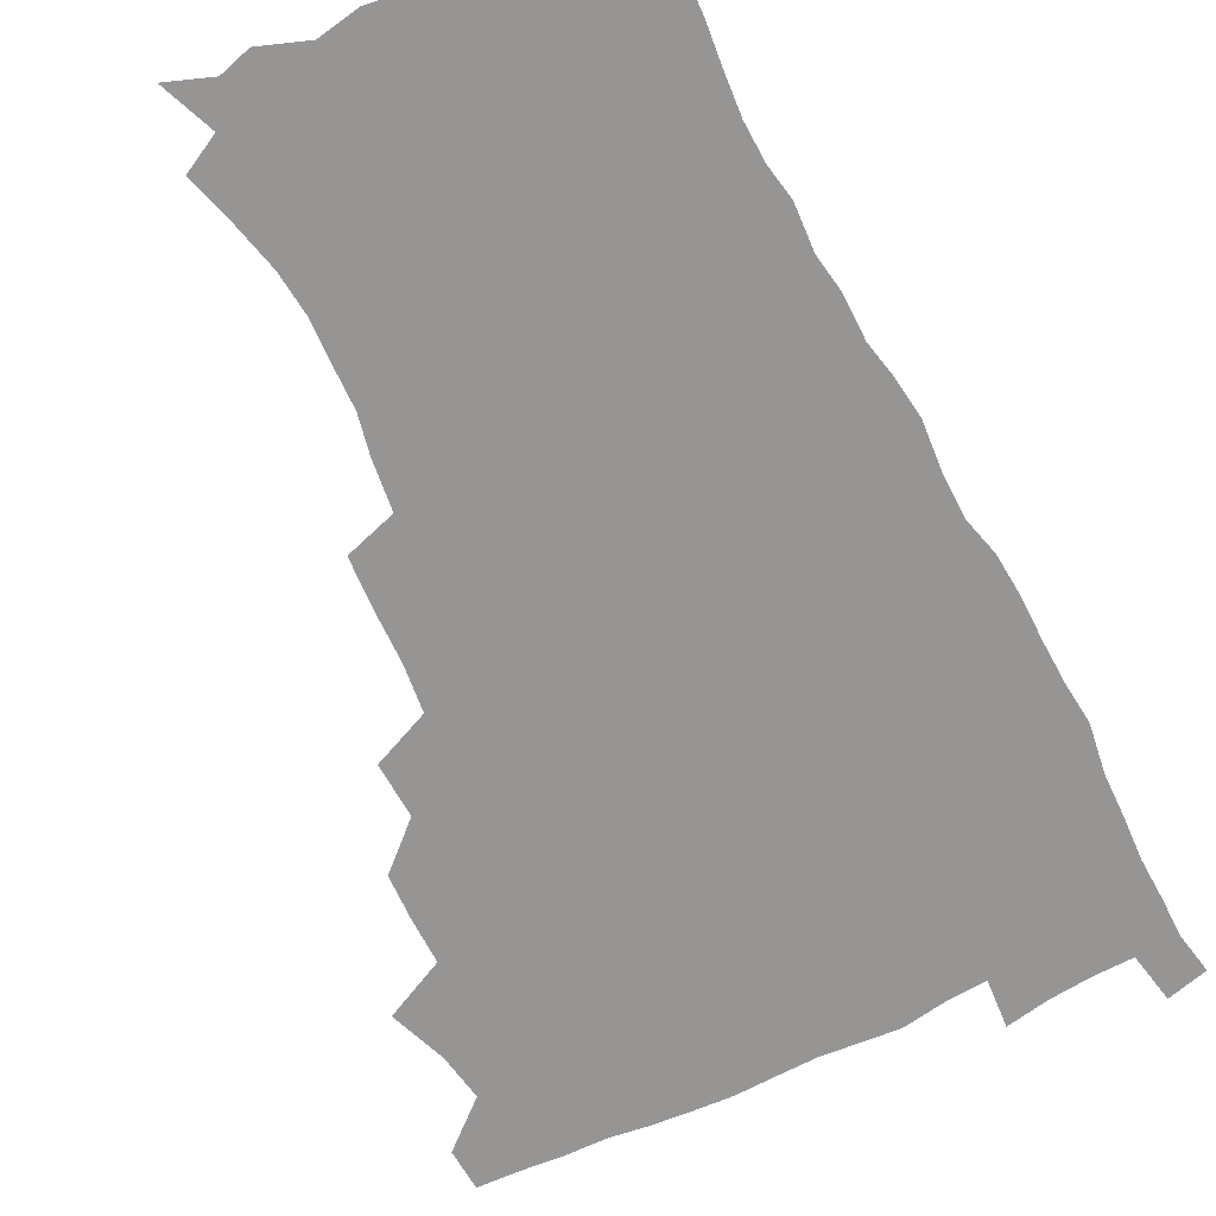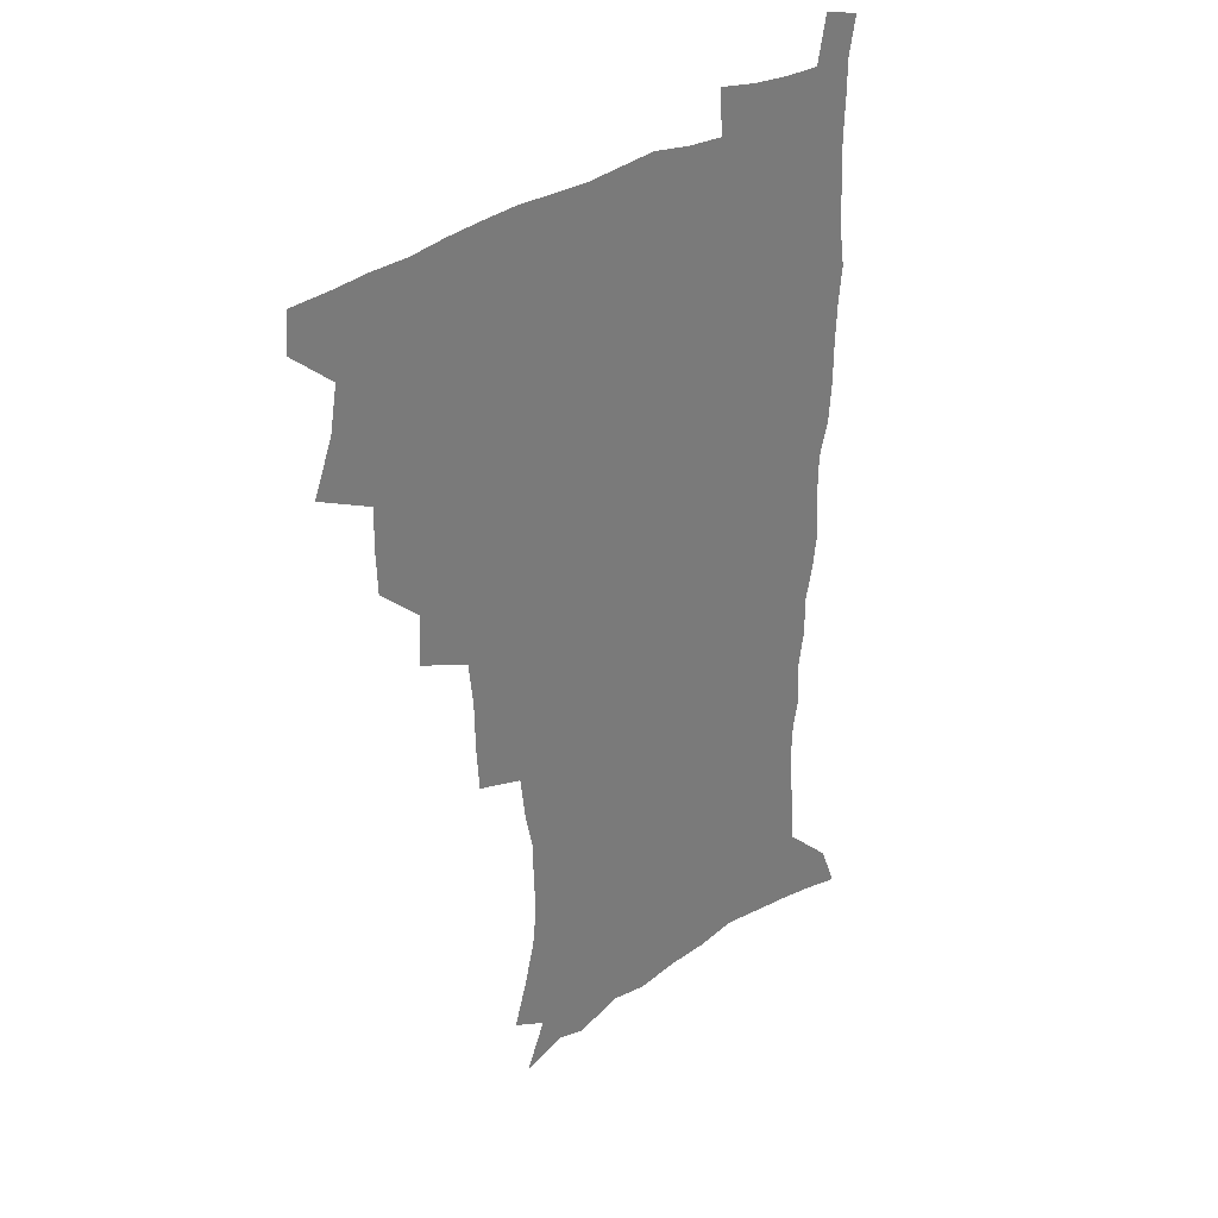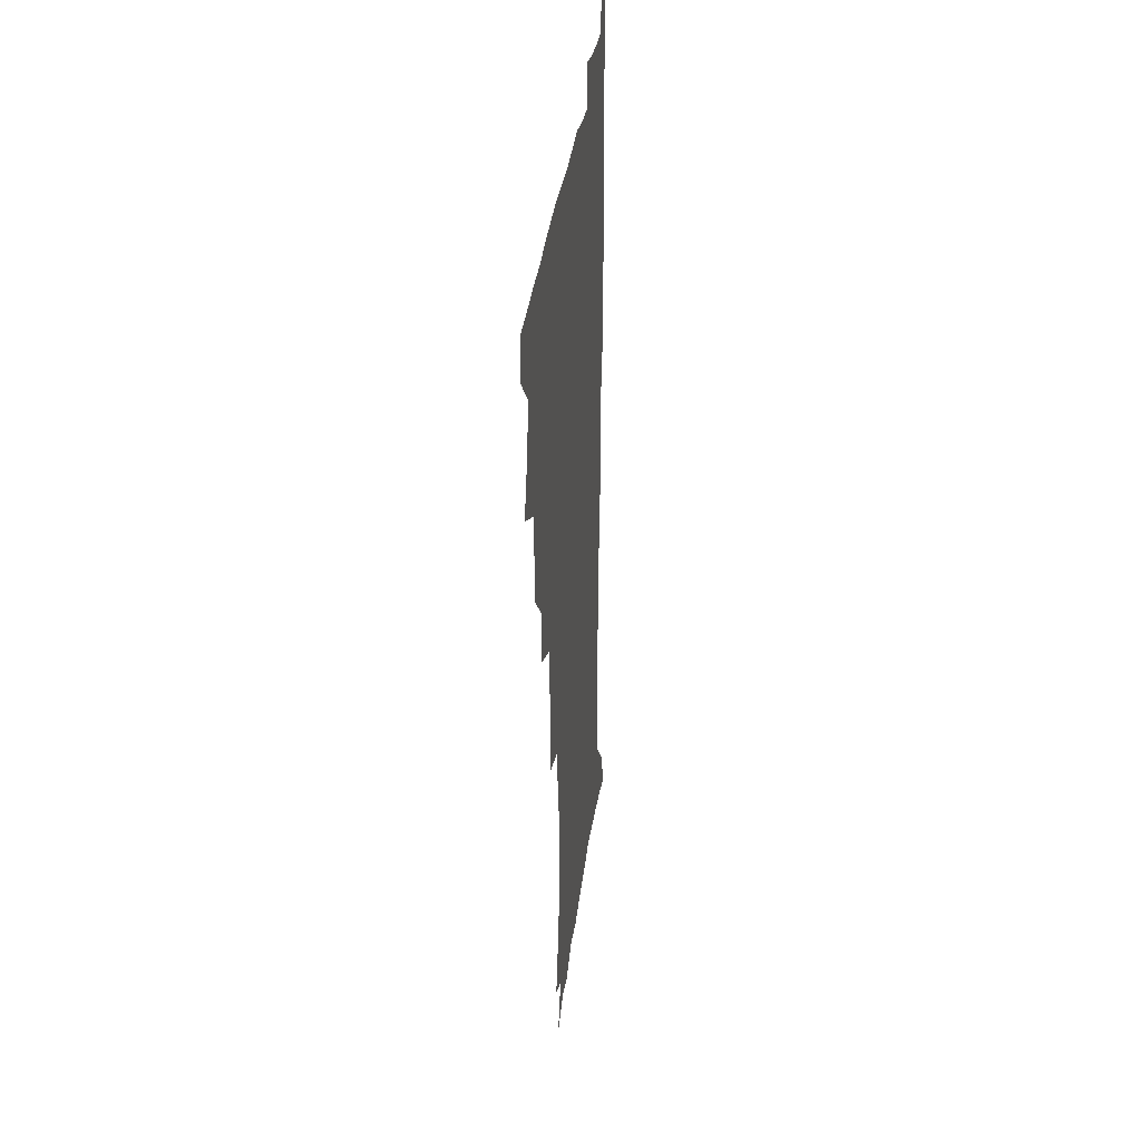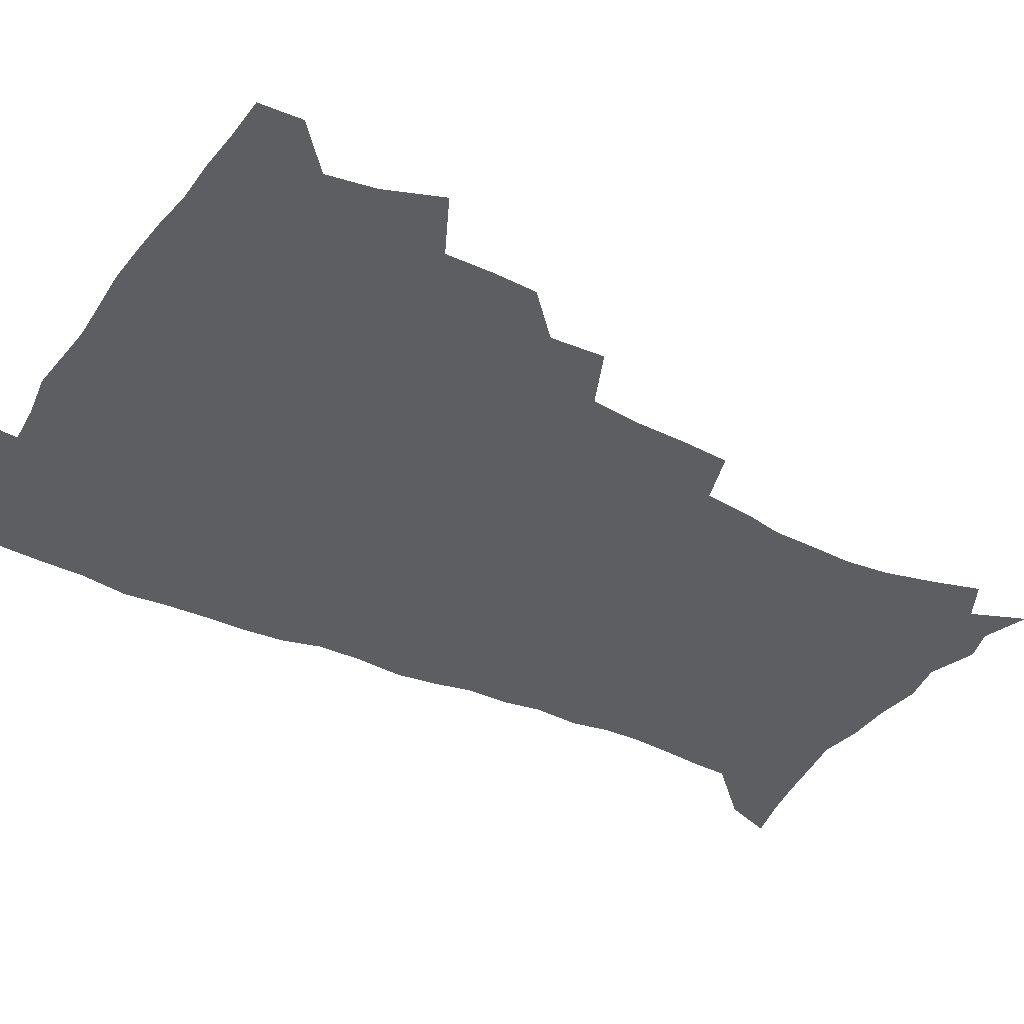
<metadata>
{"format":"obj","ext":"obj","renderer":"f3d","projection":"perspective","resolution":1024,"background":"white","views":[{"elev":-67.5,"azim":26.3,"up":"+Z"},{"elev":33.6,"azim":-42.1,"up":"+Y"},{"elev":32.1,"azim":-83.2,"up":"+Y"},{"elev":-38.8,"azim":-120.5,"up":"+Z"}]}
</metadata>
<code>
v 480.4 507.5 0
v 481.4 522.9 0
v 486.5 454.7 0
v 494.2 475.3 0
v 497.2 492.7 0
v 497.9 508.2 0
v 497 523.5 0
v 508.7 410.2 0
v 508.1 426.8 0
v 508.4 443.9 0
v 512.1 462.4 0
v 513 478.1 0
v 514.8 494 0
v 513.9 508.7 0
v 512.1 524.7 0
v 523.6 375.3 0
v 524.8 395.2 0
v 526.6 414.4 0
v 527.8 432.1 0
v 526.8 447.6 0
v 528.2 463.6 0
v 529.1 479.2 0
v 530.3 494.6 0
v 528.9 509.6 0
v 527.5 524.9 0
v 547.6 310.9 0
v 546.5 329 0
v 546.2 348.5 0
v 544.3 366.3 0
v 543 383.8 0
v 545.5 404 0
v 543 418.1 0
v 546.8 437.4 0
v 546.5 451.8 0
v 545.4 466 0
v 545.8 480.8 0
v 545.6 495.1 0
v 544.3 509.7 0
v 542 526.8 0
v 561.2 189.5 0
v 566.3 206.9 0
v 570.7 224.9 0
v 572.3 240.9 0
v 571.7 255.3 0
v 571.3 272.5 0
v 568.3 286.9 0
v 566.2 305.1 0
v 564.1 322.3 0
v 562.9 339.5 0
v 561.3 355.9 0
v 560.7 373.3 0
v 560 389.9 0
v 560.5 407.1 0
v 559.8 422.1 0
v 560.9 438 0
v 561.4 453.3 0
v 561.5 467.8 0
v 561 481.8 0
v 560 496 0
v 558.6 510.9 0
v 556.5 527.9 0
v 567 162.9 0
v 574.8 182.3 0
v 575.1 194.3 0
v 583.1 218.1 0
v 584.7 234.1 0
v 585.1 249.7 0
v 584.5 265.2 0
v 582.9 279.6 0
v 581.7 297.1 0
v 580.4 314.4 0
v 579.2 330.9 0
v 577.3 345.5 0
v 576.4 361.7 0
v 575.5 377.6 0
v 575.1 393.6 0
v 575.8 410.2 0
v 576.3 425.6 0
v 576.1 439.9 0
v 576.3 454.6 0
v 575.8 468.6 0
v 575.1 482.5 0
v 574.6 496.5 0
v 573.6 510.7 0
v 571 528.7 0
v 583.3 169 0
v 588 185.5 0
v 591.6 203.2 0
v 597.2 225.8 0
v 597.6 241 0
v 597.7 256.8 0
v 596.8 271.8 0
v 594.9 285.1 0
v 594.2 302.3 0
v 593 317.7 0
v 592.1 334.1 0
v 591.4 350.3 0
v 590.4 365.2 0
v 590.3 381.9 0
v 590.2 397.4 0
v 590.2 412 0
v 591 427.9 0
v 590 440.8 0
v 590.5 455.5 0
v 590.8 469.3 0
v 589.3 483.3 0
v 588.7 497.1 0
v 587.8 511.4 0
v 585.9 528.1 0
v 595 165.6 0
v 605.3 194.9 0
v 608.4 214.1 0
v 609.2 229.3 0
v 608.5 241.4 0
v 609.3 260.3 0
v 608.5 275.2 0
v 607.8 291.4 0
v 606.8 306.4 0
v 605.9 321.2 0
v 605.2 337 0
v 604.7 353 0
v 603.8 366.7 0
v 603.6 382.1 0
v 603.4 397 0
v 604 413.6 0
v 604 428 0
v 603.7 441.4 0
v 604.3 456 0
v 604.4 469.7 0
v 603.8 483.5 0
v 602.6 497.9 0
v 602.1 512 0
v 600.6 527.7 0
v 612.2 171.9 0
v 618.8 197.5 0
v 620.5 215.4 0
v 621.3 232.2 0
v 621.4 247.6 0
v 620.9 262.1 0
v 620.3 277.2 0
v 619.7 292.5 0
v 618.9 307 0
v 618.8 325.7 0
v 618.2 339.6 0
v 617.7 354.9 0
v 617 368 0
v 617.3 384.3 0
v 617.4 399.6 0
v 617.5 414.4 0
v 617.4 428.1 0
v 617.6 442.3 0
v 618.2 457 0
v 618 470.1 0
v 618.2 483.7 0
v 618.2 497.3 0
v 617.1 511.6 0
v 614.8 528.8 0
v 627.5 169.2 0
v 631.7 196.5 0
v 632.8 216.4 0
v 633.3 234.1 0
v 633.1 248.7 0
v 632.9 264.5 0
v 632.4 279.7 0
v 631.9 295 0
v 631.5 310.1 0
v 631.3 324.4 0
v 630.8 340 0
v 630.5 355.3 0
v 630.6 371.2 0
v 630.5 384.8 0
v 630.6 400 0
v 630.7 415.1 0
v 630.9 428.4 0
v 631 442.4 0
v 631.5 456.6 0
v 631.7 470 0
v 632 483.7 0
v 632.2 497.2 0
v 631.3 511.9 0
v 629 529.9 0
v 644.3 171.6 0
v 645.2 195.8 0
v 645.2 216.8 0
v 645.1 234 0
v 645 248.3 0
v 644.7 264.7 0
v 644.5 278.4 0
v 643.9 294.3 0
v 643.5 312.5 0
v 643.7 324.7 0
v 643.6 338.6 0
v 643.4 354.9 0
v 643.4 370.2 0
v 643.5 385.7 0
v 643.8 399.8 0
v 644.1 413.8 0
v 644.2 428.7 0
v 644.2 443.3 0
v 645.1 456.1 0
v 645.5 469.6 0
v 645.7 483.7 0
v 646 497.3 0
v 645.8 511.5 0
v 645 527.1 0
v 660.6 172.1 0
v 658.9 195.6 0
v 657.9 214.6 0
v 657.1 232.5 0
v 657.5 245.4 0
v 656.5 263.9 0
v 656.3 279.1 0
v 656.1 294.6 0
v 655.9 310.1 0
v 655.9 324.7 0
v 656.1 338.5 0
v 655.9 355.4 0
v 656.2 369.6 0
v 657.3 382.7 0
v 656.9 398.8 0
v 657.6 412.7 0
v 657.9 427.3 0
v 658.9 440.8 0
v 658.7 455.8 0
v 659.1 469.6 0
v 659.6 483.2 0
v 659.7 497.3 0
v 660.1 511.2 0
v 659.9 526 0
v 658.7 543.9 0
v 676.1 174.9 0
v 672.7 194.3 0
v 670.5 213.6 0
v 669.4 230.3 0
v 669.3 245.1 0
v 668.9 260.8 0
v 668.2 277.7 0
v 668.5 292 0
v 667.8 309.1 0
v 668.3 323.1 0
v 668.4 338.5 0
v 669.4 352.1 0
v 669.4 367.4 0
v 670.2 381.4 0
v 671.7 394.8 0
v 671.3 410.5 0
v 671.7 425.6 0
v 672.5 439.6 0
v 671.9 455.6 0
v 672.9 468.9 0
v 673.4 482.9 0
v 673.9 496.9 0
v 674.3 510.9 0
v 674.5 525.7 0
v 674.7 540.9 0
v 692 172.4 0
v 687 191.7 0
v 683.8 210.3 0
v 682.1 227.1 0
v 681.8 241.7 0
v 681.1 257.8 0
v 681.2 272.9 0
v 681.3 288.2 0
v 681.4 303.6 0
v 680.8 320.3 0
v 682 334.1 0
v 683.1 348.1 0
v 683.6 363 0
v 683.7 378.5 0
v 685.5 391.9 0
v 683.8 410.6 0
v 686.5 422.9 0
v 686.9 437.7 0
v 687.1 452.6 0
v 687.5 467.2 0
v 687.9 481.6 0
v 688.2 496.2 0
v 688.5 510.5 0
v 689.2 524.9 0
v 690 539.3 0
v 707.2 170.2 0
v 701.6 188.2 0
v 697.4 206.5 0
v 696.2 221.3 0
v 695.2 236.4 0
v 694.4 252.2 0
v 693.6 268.6 0
v 694.6 282.6 0
v 694.9 297.9 0
v 694.8 314 0
v 696.2 328.2 0
v 698.2 341.8 0
v 697 359.4 0
v 697.7 374.3 0
v 700.8 387.2 0
v 699.9 404.6 0
v 700.6 419.8 0
v 702.6 433.8 0
v 701.5 450.5 0
v 702.2 465.1 0
v 702.6 480 0
v 703.6 494.6 0
v 703.2 509.8 0
v 704.3 524.2 0
v 704.5 538.8 0
v 708.1 557.1 0
v 722.5 167.4 0
v 714.7 186.9 0
v 711.7 201.2 0
v 711.2 213.8 0
v 709.7 228.9 0
v 708.4 244.5 0
v 708.9 258.8 0
v 711.3 271.4 0
v 710.3 288.7 0
v 712.5 302.4 0
v 712.5 318.7 0
v 715.4 332.2 0
v 717.3 347.1 0
v 715.9 365 0
v 716.1 381.5 0
v 719.7 395.3 0
v 721 410.9 0
v 721.1 427.1 0
v 721.7 443.1 0
v 723.2 458.3 0
v 720.6 476.1 0
v 720.3 492.1 0
v 719.5 508.2 0
v 720 523.4 0
v 720.2 538.4 0
v 723 553.2 0
v 738.2 163.6 0
v 731.4 181.4 0
f 5 6 1
f 1 6 2
f 6 7 2
f 10 11 3
f 3 11 4
f 11 12 4
f 4 12 5
f 12 13 5
f 5 13 6
f 13 14 6
f 6 14 7
f 14 15 7
f 17 18 8
f 8 18 9
f 18 19 9
f 9 19 10
f 19 20 10
f 10 20 11
f 20 21 11
f 11 21 12
f 21 22 12
f 12 22 13
f 22 23 13
f 13 23 14
f 23 24 14
f 14 24 15
f 24 25 15
f 29 30 16
f 16 30 17
f 30 31 17
f 17 31 18
f 31 32 18
f 18 32 19
f 32 33 19
f 19 33 20
f 33 34 20
f 20 34 21
f 34 35 21
f 21 35 22
f 35 36 22
f 22 36 23
f 36 37 23
f 23 37 24
f 37 38 24
f 24 38 25
f 38 39 25
f 47 48 26
f 26 48 27
f 48 49 27
f 27 49 28
f 49 50 28
f 28 50 29
f 50 51 29
f 29 51 30
f 51 52 30
f 30 52 31
f 52 53 31
f 31 53 32
f 53 54 32
f 32 54 33
f 54 55 33
f 33 55 34
f 55 56 34
f 34 56 35
f 56 57 35
f 35 57 36
f 57 58 36
f 36 58 37
f 58 59 37
f 37 59 38
f 59 60 38
f 38 60 39
f 60 61 39
f 63 64 40
f 40 64 41
f 64 65 41
f 41 65 42
f 65 66 42
f 42 66 43
f 66 67 43
f 43 67 44
f 67 68 44
f 44 68 45
f 68 69 45
f 45 69 46
f 69 70 46
f 46 70 47
f 70 71 47
f 47 71 48
f 71 72 48
f 48 72 49
f 72 73 49
f 49 73 50
f 73 74 50
f 50 74 51
f 74 75 51
f 51 75 52
f 75 76 52
f 52 76 53
f 76 77 53
f 53 77 54
f 77 78 54
f 54 78 55
f 78 79 55
f 55 79 56
f 79 80 56
f 56 80 57
f 80 81 57
f 57 81 58
f 81 82 58
f 58 82 59
f 82 83 59
f 59 83 60
f 83 84 60
f 60 84 61
f 84 85 61
f 62 86 63
f 86 87 63
f 63 87 64
f 87 88 64
f 64 88 65
f 88 89 65
f 65 89 66
f 89 90 66
f 66 90 67
f 90 91 67
f 67 91 68
f 91 92 68
f 68 92 69
f 92 93 69
f 69 93 70
f 93 94 70
f 70 94 71
f 94 95 71
f 71 95 72
f 95 96 72
f 72 96 73
f 96 97 73
f 73 97 74
f 97 98 74
f 74 98 75
f 98 99 75
f 75 99 76
f 99 100 76
f 76 100 77
f 100 101 77
f 77 101 78
f 101 102 78
f 78 102 79
f 102 103 79
f 79 103 80
f 103 104 80
f 80 104 81
f 104 105 81
f 81 105 82
f 105 106 82
f 82 106 83
f 106 107 83
f 83 107 84
f 107 108 84
f 84 108 85
f 108 109 85
f 86 110 87
f 110 111 87
f 87 111 88
f 111 112 88
f 88 112 89
f 112 113 89
f 89 113 90
f 113 114 90
f 90 114 91
f 114 115 91
f 91 115 92
f 115 116 92
f 92 116 93
f 116 117 93
f 93 117 94
f 117 118 94
f 94 118 95
f 118 119 95
f 95 119 96
f 119 120 96
f 96 120 97
f 120 121 97
f 97 121 98
f 121 122 98
f 98 122 99
f 122 123 99
f 99 123 100
f 123 124 100
f 100 124 101
f 124 125 101
f 101 125 102
f 125 126 102
f 102 126 103
f 126 127 103
f 103 127 104
f 127 128 104
f 104 128 105
f 128 129 105
f 105 129 106
f 129 130 106
f 106 130 107
f 130 131 107
f 107 131 108
f 131 132 108
f 108 132 109
f 132 133 109
f 110 134 111
f 134 135 111
f 111 135 112
f 135 136 112
f 112 136 113
f 136 137 113
f 113 137 114
f 137 138 114
f 114 138 115
f 138 139 115
f 115 139 116
f 139 140 116
f 116 140 117
f 140 141 117
f 117 141 118
f 141 142 118
f 118 142 119
f 142 143 119
f 119 143 120
f 143 144 120
f 120 144 121
f 144 145 121
f 121 145 122
f 145 146 122
f 122 146 123
f 146 147 123
f 123 147 124
f 147 148 124
f 124 148 125
f 148 149 125
f 125 149 126
f 149 150 126
f 126 150 127
f 150 151 127
f 127 151 128
f 151 152 128
f 128 152 129
f 152 153 129
f 129 153 130
f 153 154 130
f 130 154 131
f 154 155 131
f 131 155 132
f 155 156 132
f 132 156 133
f 156 157 133
f 134 158 135
f 158 159 135
f 135 159 136
f 159 160 136
f 136 160 137
f 160 161 137
f 137 161 138
f 161 162 138
f 138 162 139
f 162 163 139
f 139 163 140
f 163 164 140
f 140 164 141
f 164 165 141
f 141 165 142
f 165 166 142
f 142 166 143
f 166 167 143
f 143 167 144
f 167 168 144
f 144 168 145
f 168 169 145
f 145 169 146
f 169 170 146
f 146 170 147
f 170 171 147
f 147 171 148
f 171 172 148
f 148 172 149
f 172 173 149
f 149 173 150
f 173 174 150
f 150 174 151
f 174 175 151
f 151 175 152
f 175 176 152
f 152 176 153
f 176 177 153
f 153 177 154
f 177 178 154
f 154 178 155
f 178 179 155
f 155 179 156
f 179 180 156
f 156 180 157
f 180 181 157
f 158 182 159
f 182 183 159
f 159 183 160
f 183 184 160
f 160 184 161
f 184 185 161
f 161 185 162
f 185 186 162
f 162 186 163
f 186 187 163
f 163 187 164
f 187 188 164
f 164 188 165
f 188 189 165
f 165 189 166
f 189 190 166
f 166 190 167
f 190 191 167
f 167 191 168
f 191 192 168
f 168 192 169
f 192 193 169
f 169 193 170
f 193 194 170
f 170 194 171
f 194 195 171
f 171 195 172
f 195 196 172
f 172 196 173
f 196 197 173
f 173 197 174
f 197 198 174
f 174 198 175
f 198 199 175
f 175 199 176
f 199 200 176
f 176 200 177
f 200 201 177
f 177 201 178
f 201 202 178
f 178 202 179
f 202 203 179
f 179 203 180
f 203 204 180
f 180 204 181
f 204 205 181
f 182 206 183
f 206 207 183
f 183 207 184
f 207 208 184
f 184 208 185
f 208 209 185
f 185 209 186
f 209 210 186
f 186 210 187
f 210 211 187
f 187 211 188
f 211 212 188
f 188 212 189
f 212 213 189
f 189 213 190
f 213 214 190
f 190 214 191
f 214 215 191
f 191 215 192
f 215 216 192
f 192 216 193
f 216 217 193
f 193 217 194
f 217 218 194
f 194 218 195
f 218 219 195
f 195 219 196
f 219 220 196
f 196 220 197
f 220 221 197
f 197 221 198
f 221 222 198
f 198 222 199
f 222 223 199
f 199 223 200
f 223 224 200
f 200 224 201
f 224 225 201
f 201 225 202
f 225 226 202
f 202 226 203
f 226 227 203
f 203 227 204
f 227 228 204
f 204 228 205
f 228 229 205
f 206 231 207
f 231 232 207
f 207 232 208
f 232 233 208
f 208 233 209
f 233 234 209
f 209 234 210
f 234 235 210
f 210 235 211
f 235 236 211
f 211 236 212
f 236 237 212
f 212 237 213
f 237 238 213
f 213 238 214
f 238 239 214
f 214 239 215
f 239 240 215
f 215 240 216
f 240 241 216
f 216 241 217
f 241 242 217
f 217 242 218
f 242 243 218
f 218 243 219
f 243 244 219
f 219 244 220
f 244 245 220
f 220 245 221
f 245 246 221
f 221 246 222
f 246 247 222
f 222 247 223
f 247 248 223
f 223 248 224
f 248 249 224
f 224 249 225
f 249 250 225
f 225 250 226
f 250 251 226
f 226 251 227
f 251 252 227
f 227 252 228
f 252 253 228
f 228 253 229
f 253 254 229
f 229 254 230
f 254 255 230
f 231 256 232
f 256 257 232
f 232 257 233
f 257 258 233
f 233 258 234
f 258 259 234
f 234 259 235
f 259 260 235
f 235 260 236
f 260 261 236
f 236 261 237
f 261 262 237
f 237 262 238
f 262 263 238
f 238 263 239
f 263 264 239
f 239 264 240
f 264 265 240
f 240 265 241
f 265 266 241
f 241 266 242
f 266 267 242
f 242 267 243
f 267 268 243
f 243 268 244
f 268 269 244
f 244 269 245
f 269 270 245
f 245 270 246
f 270 271 246
f 246 271 247
f 271 272 247
f 247 272 248
f 272 273 248
f 248 273 249
f 273 274 249
f 249 274 250
f 274 275 250
f 250 275 251
f 275 276 251
f 251 276 252
f 276 277 252
f 252 277 253
f 277 278 253
f 253 278 254
f 278 279 254
f 254 279 255
f 279 280 255
f 256 281 257
f 281 282 257
f 257 282 258
f 282 283 258
f 258 283 259
f 283 284 259
f 259 284 260
f 284 285 260
f 260 285 261
f 285 286 261
f 261 286 262
f 286 287 262
f 262 287 263
f 287 288 263
f 263 288 264
f 288 289 264
f 264 289 265
f 289 290 265
f 265 290 266
f 290 291 266
f 266 291 267
f 291 292 267
f 267 292 268
f 292 293 268
f 268 293 269
f 293 294 269
f 269 294 270
f 294 295 270
f 270 295 271
f 295 296 271
f 271 296 272
f 296 297 272
f 272 297 273
f 297 298 273
f 273 298 274
f 298 299 274
f 274 299 275
f 299 300 275
f 275 300 276
f 300 301 276
f 276 301 277
f 301 302 277
f 277 302 278
f 302 303 278
f 278 303 279
f 303 304 279
f 279 304 280
f 304 305 280
f 281 307 282
f 307 308 282
f 282 308 283
f 308 309 283
f 283 309 284
f 309 310 284
f 284 310 285
f 310 311 285
f 285 311 286
f 311 312 286
f 286 312 287
f 312 313 287
f 287 313 288
f 313 314 288
f 288 314 289
f 314 315 289
f 289 315 290
f 315 316 290
f 290 316 291
f 316 317 291
f 291 317 292
f 317 318 292
f 292 318 293
f 318 319 293
f 293 319 294
f 319 320 294
f 294 320 295
f 320 321 295
f 295 321 296
f 321 322 296
f 296 322 297
f 322 323 297
f 297 323 298
f 323 324 298
f 298 324 299
f 324 325 299
f 299 325 300
f 325 326 300
f 300 326 301
f 326 327 301
f 301 327 302
f 327 328 302
f 302 328 303
f 328 329 303
f 303 329 304
f 329 330 304
f 304 330 305
f 330 331 305
f 305 331 306
f 331 332 306
f 307 333 308
f 333 334 308
f 308 334 309

</code>
